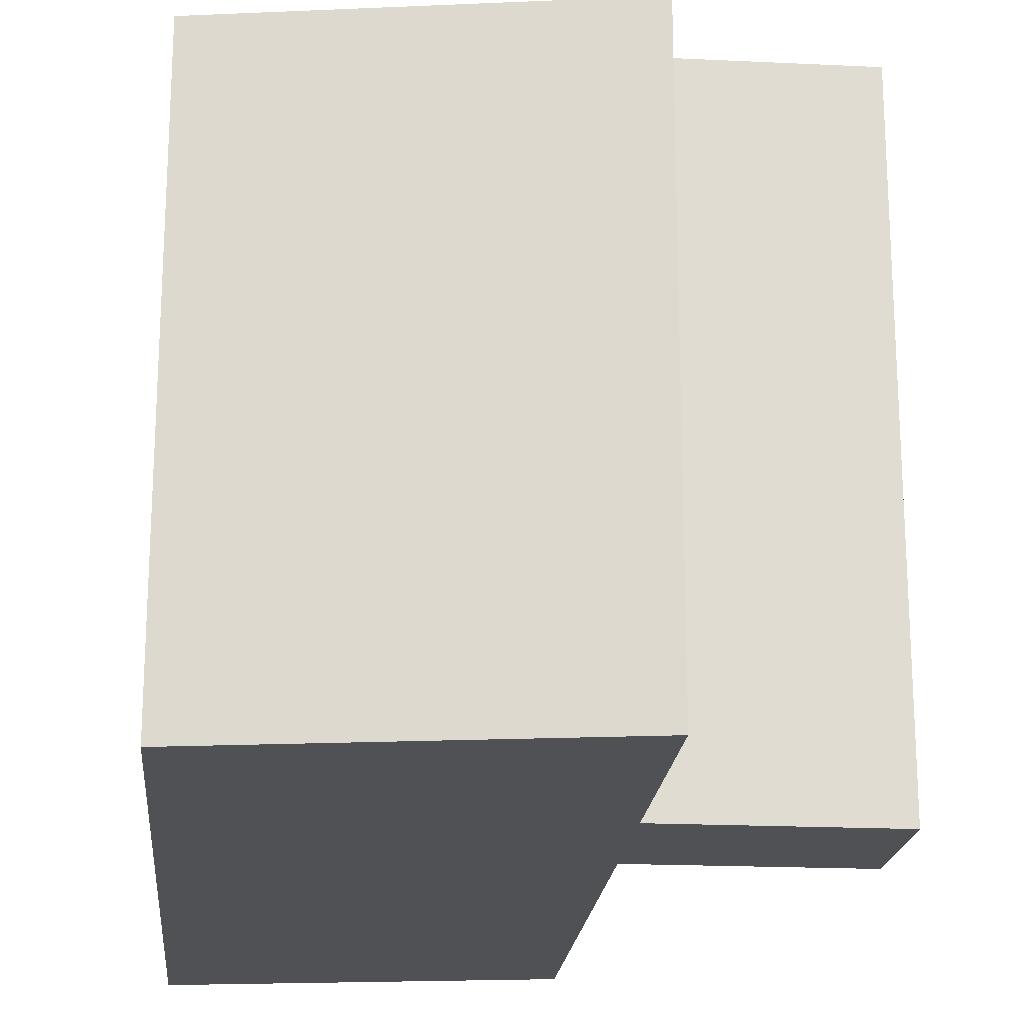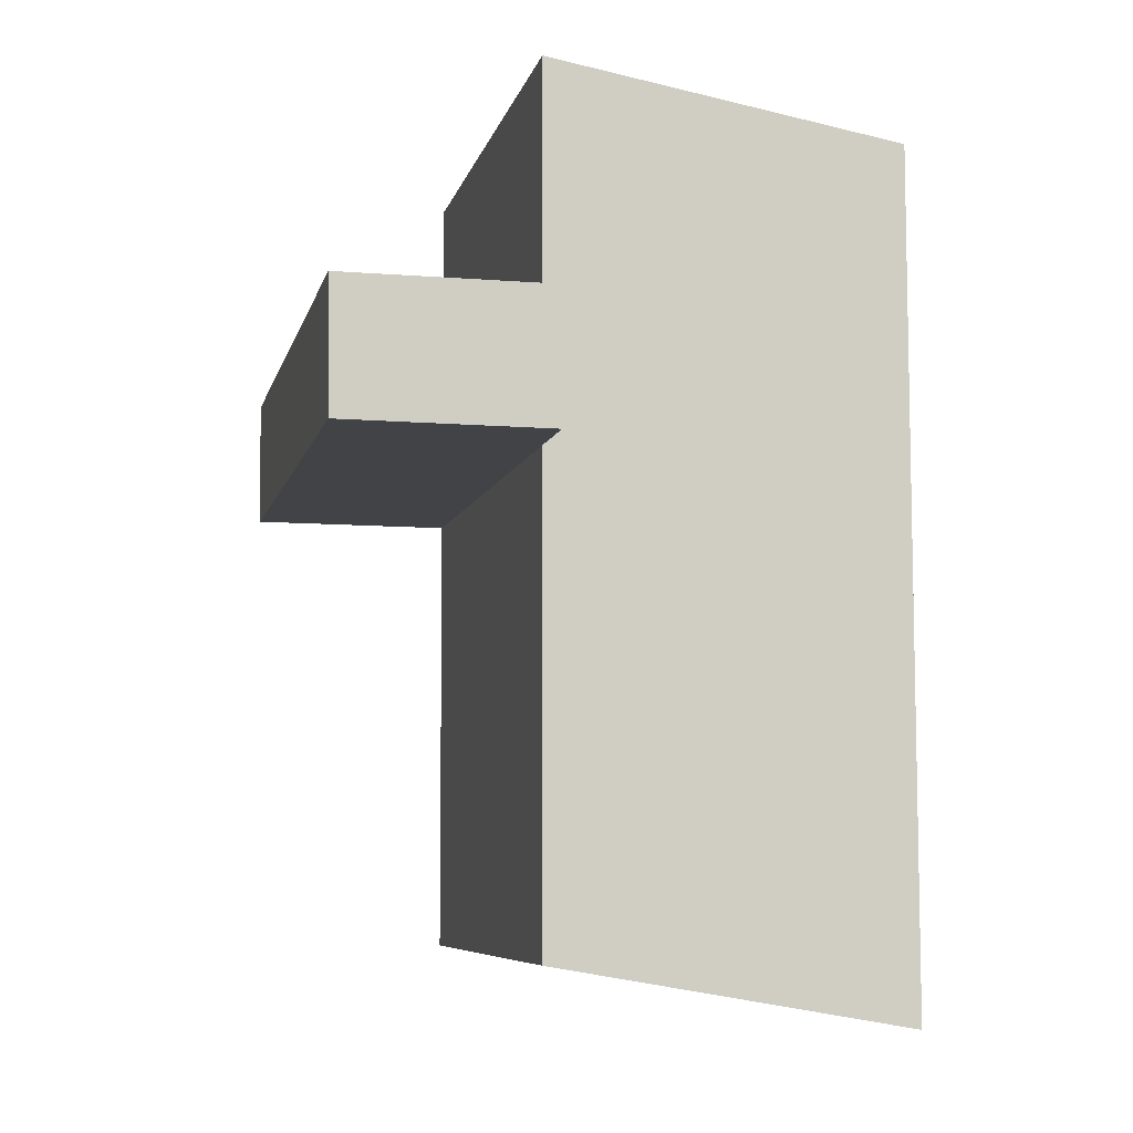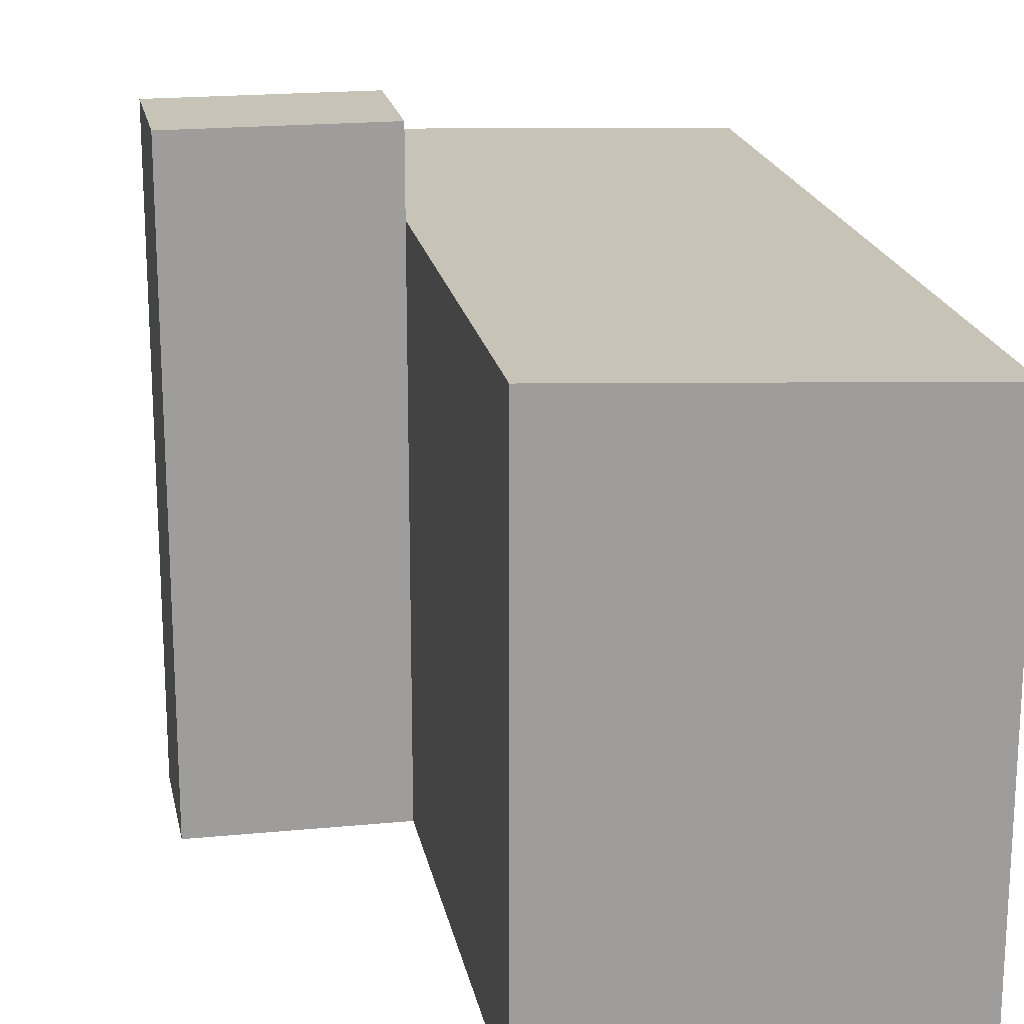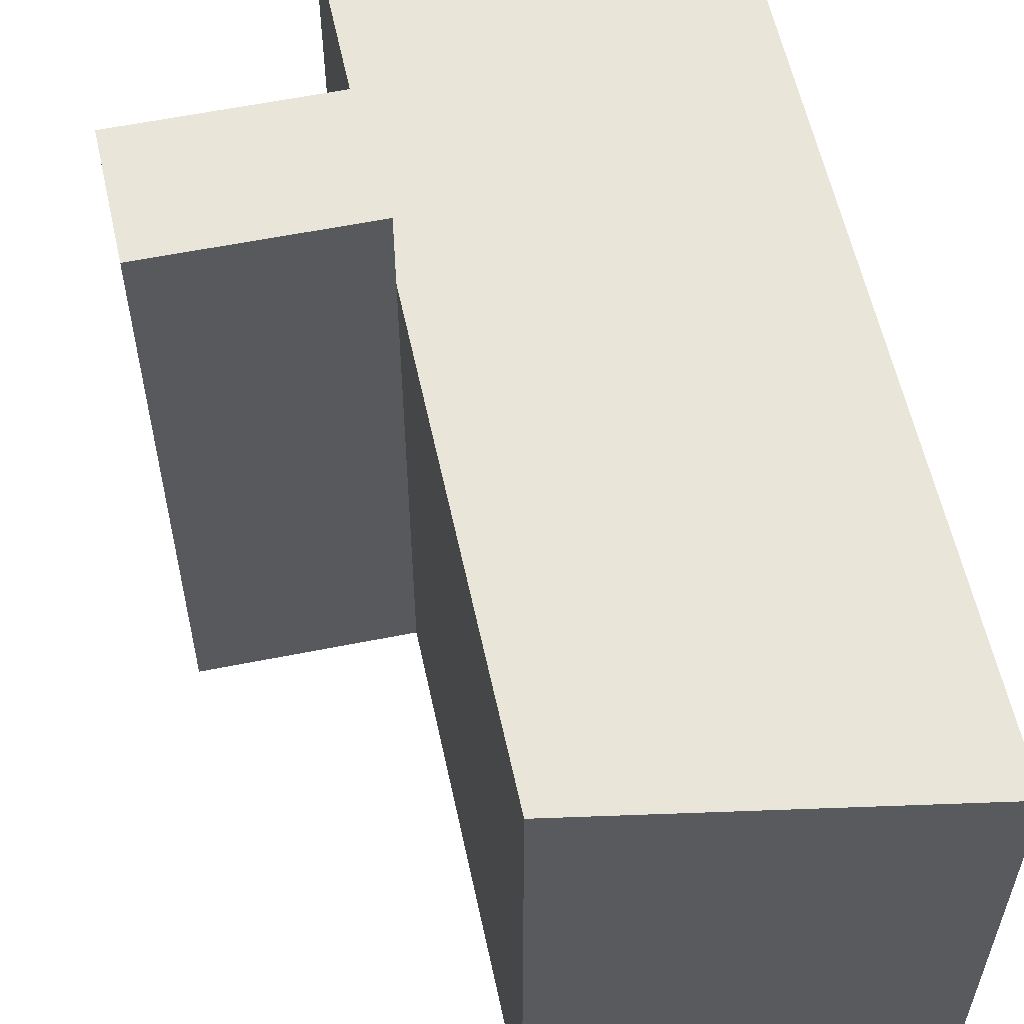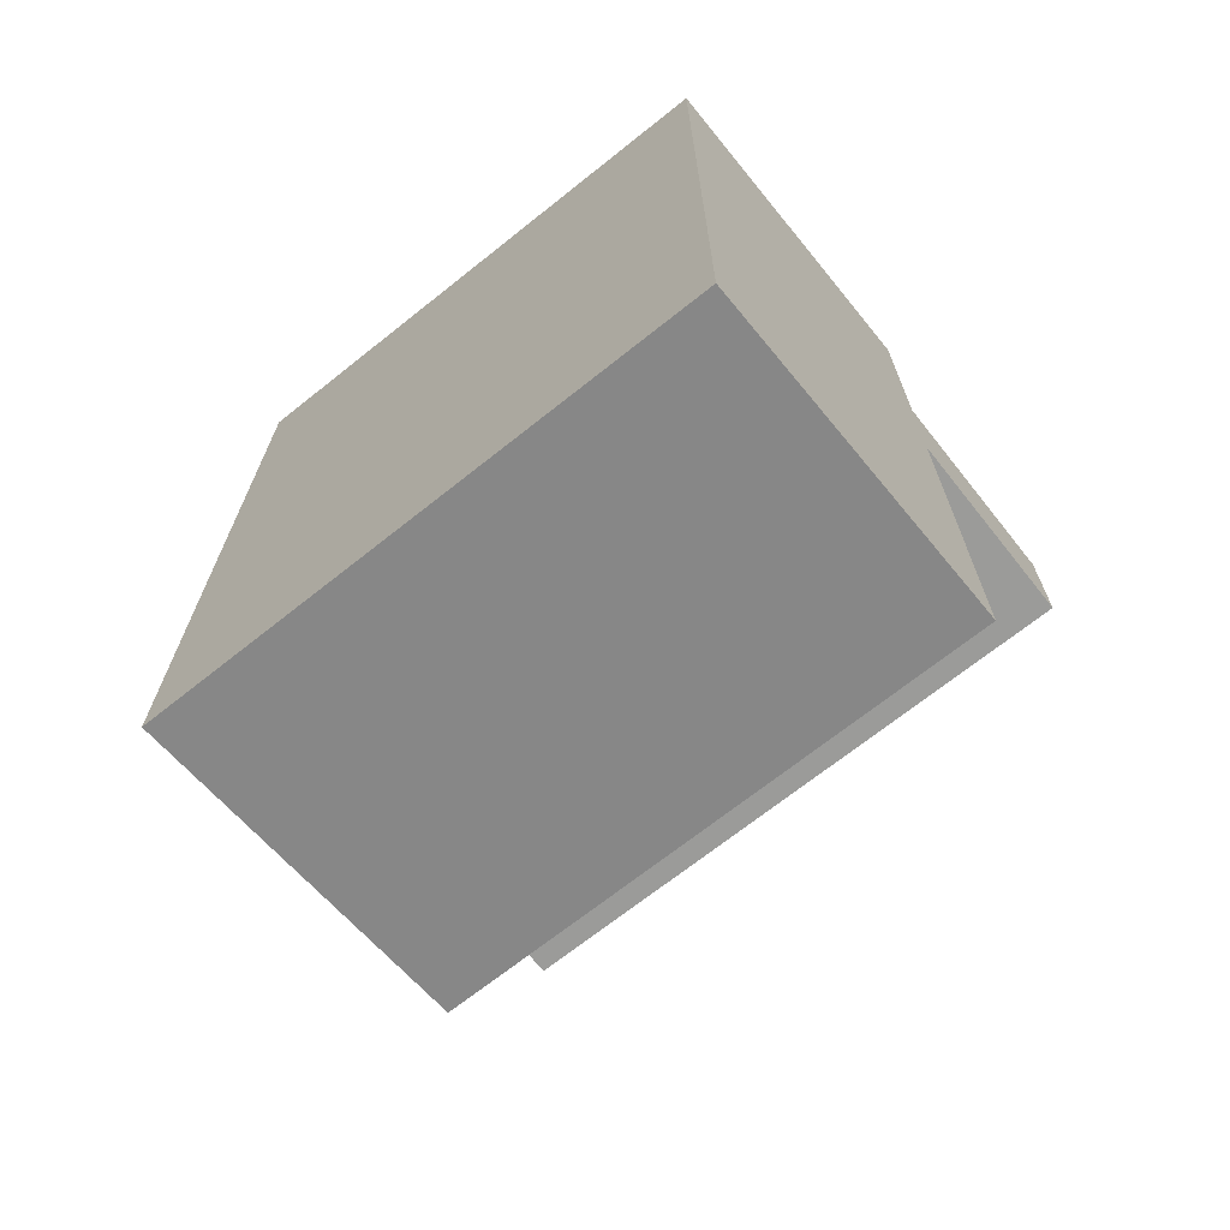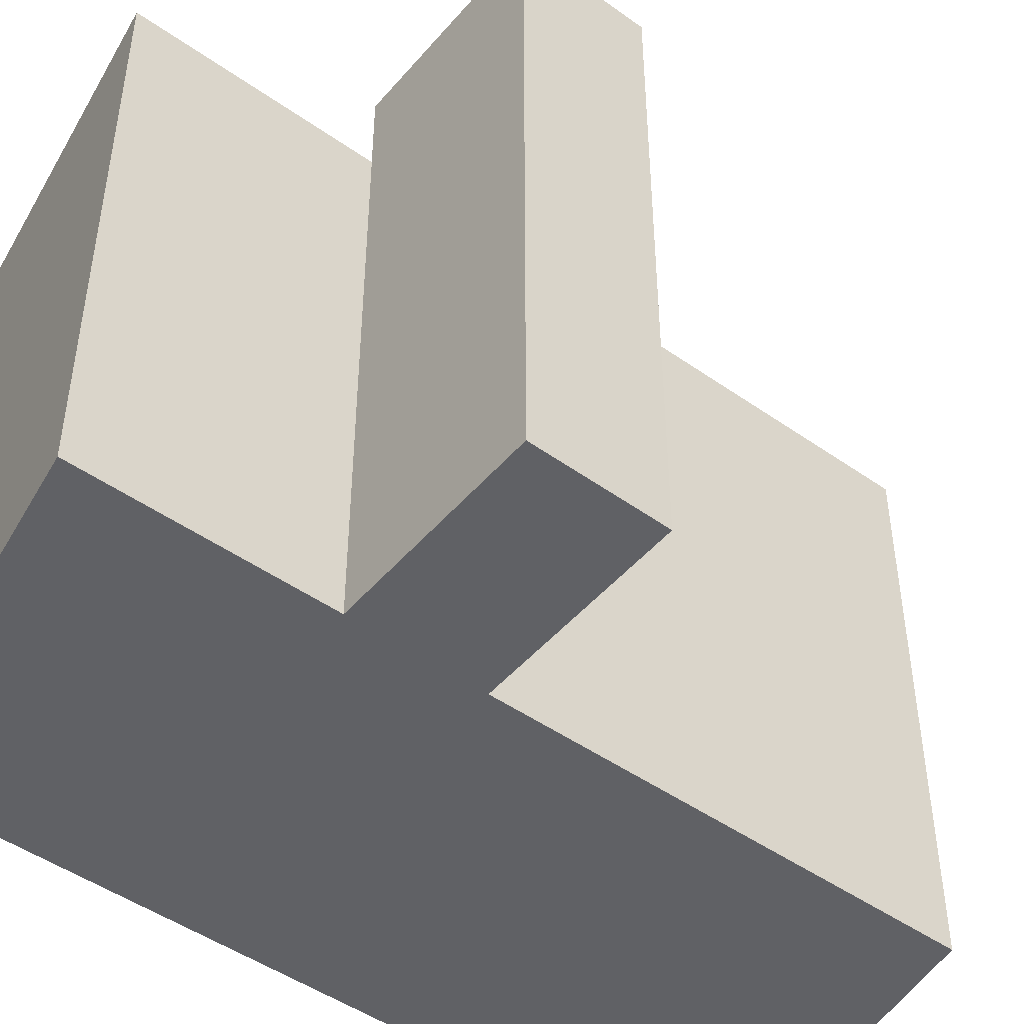
<metadata>
{"format":"obj","ext":"obj","renderer":"f3d","projection":"perspective","resolution":1024,"background":"white","views":[{"elev":-20.1,"azim":-5.1,"up":"+Y"},{"elev":-7.2,"azim":167.4,"up":"+Z"},{"elev":19.6,"azim":169.5,"up":"+Y"},{"elev":58.1,"azim":168.0,"up":"+Y"},{"elev":-69.7,"azim":-51.5,"up":"+Z"},{"elev":-47.7,"azim":51.6,"up":"+Y"}]}
</metadata>
<code>
v  0.04781 -2.015e-15 32.9
v  14.01 -1.588e-15 25.94
v  14.03 -2.161e-15 35.3
v  14.01 -1.275e-15 20.82
v  13.98 -1.476e-16 2.41
v  0.03767 -1.587e-15 25.92
v  0.03018 -1.272e-15 20.77
v  0 0 0
v  22.1 -1.277e-15 20.85
v  22.16 -1.589e-15 25.95
v  14.01 21.56 25.94
v  0.04827 21.56 32.9
v  14.03 21.56 35.29
v  14.01 21.56 20.82
v  13.98 21.56 2.409
v  0.0004584 21.56 -0.0006821
v  0.03812 21.56 25.92
v  0.03064 21.56 20.77
v  14.01 24.82 25.94
v  22.1 24.82 20.85
v  14.01 24.82 20.82
v  22.16 24.82 25.95
g defaultobject
f 1 2 3
f 2 1 4
f 4 1 5
f 5 1 6
f 5 6 7
f 5 7 8
f 2 9 10
f 9 2 4
f 1 2 3
f 2 1 4
f 4 1 5
f 5 1 6
f 5 6 7
f 5 7 8
f 2 9 10
f 9 2 4
f 11 12 13
f 12 11 14
f 12 14 15
f 12 15 16
f 12 16 17
f 17 16 18
f 19 20 21
f 20 19 22
f 11 12 13
f 12 11 14
f 12 14 15
f 12 15 16
f 12 16 17
f 17 16 18
f 19 20 21
f 20 19 22
f 8 18 16
f 18 8 17
f 17 8 12
f 12 8 1
f 1 8 7
f 1 7 6
f 19 14 11
f 14 19 21
f 14 9 4
f 9 14 20
f 20 14 21
f 9 22 10
f 22 9 20
f 22 2 10
f 2 22 11
f 11 22 19
f 3 12 1
f 12 3 13
f 2 13 3
f 13 2 11
f 16 5 8
f 5 16 15
f 5 14 4
f 14 5 15
f 8 18 16
f 18 8 17
f 17 8 12
f 12 8 1
f 1 8 7
f 1 7 6
f 19 14 11
f 14 19 21
f 14 9 4
f 9 14 20
f 20 14 21
f 9 22 10
f 22 9 20
f 22 2 10
f 2 22 11
f 11 22 19
f 3 12 1
f 12 3 13
f 2 13 3
f 13 2 11
f 16 5 8
f 5 16 15
f 5 14 4
f 14 5 15

</code>
